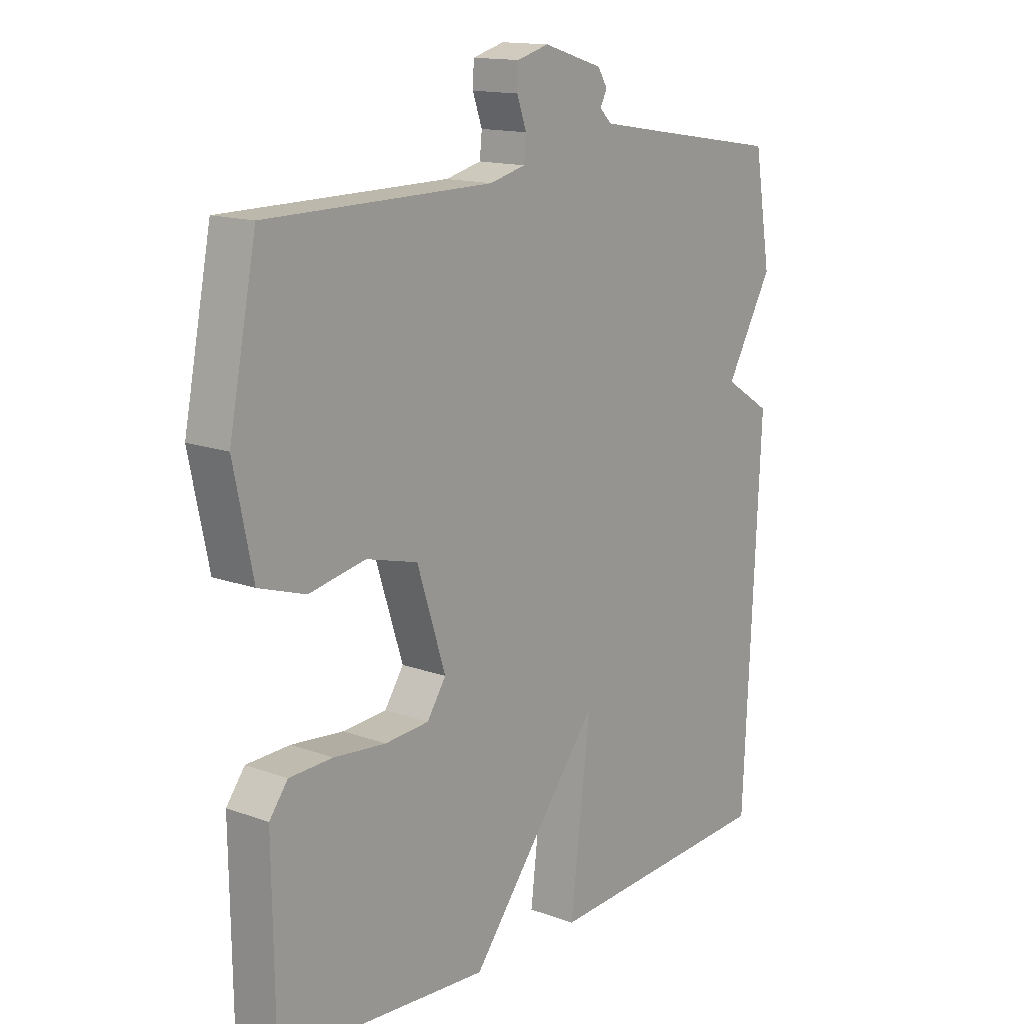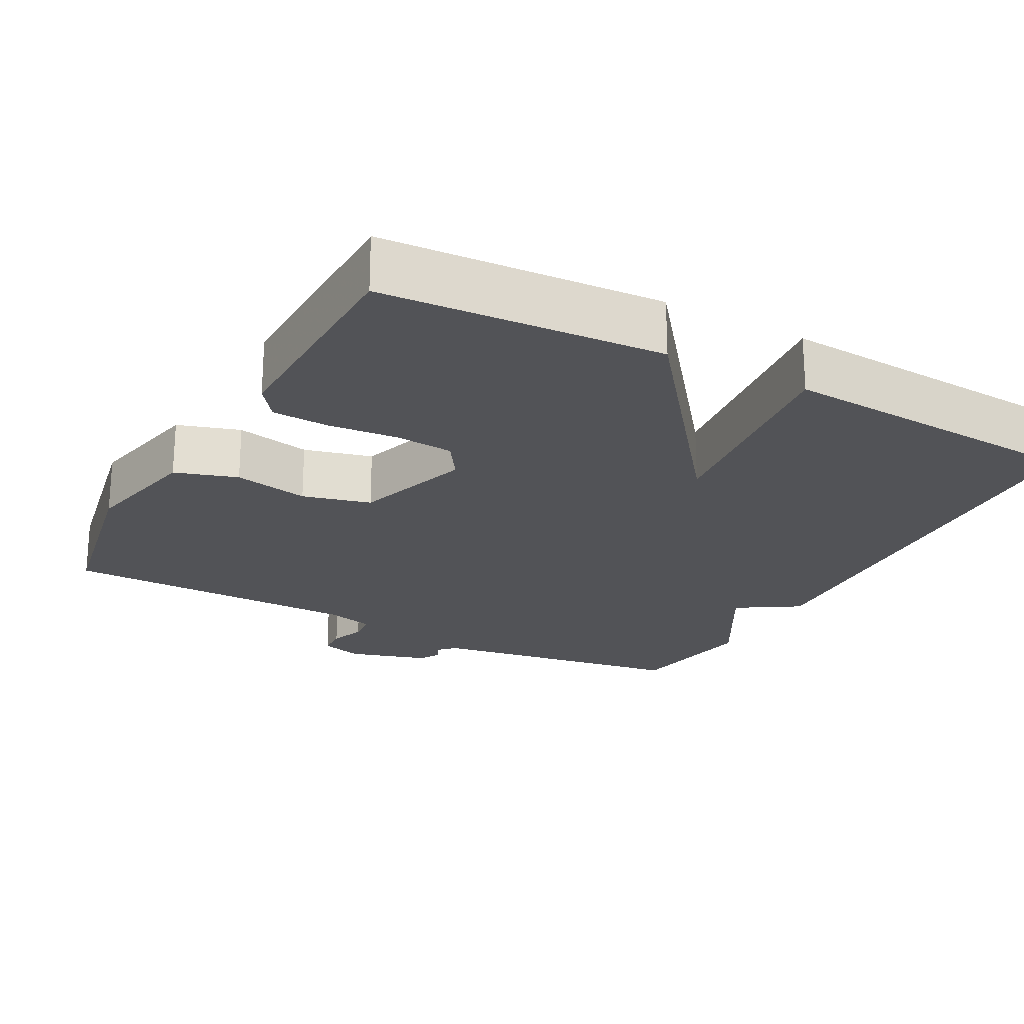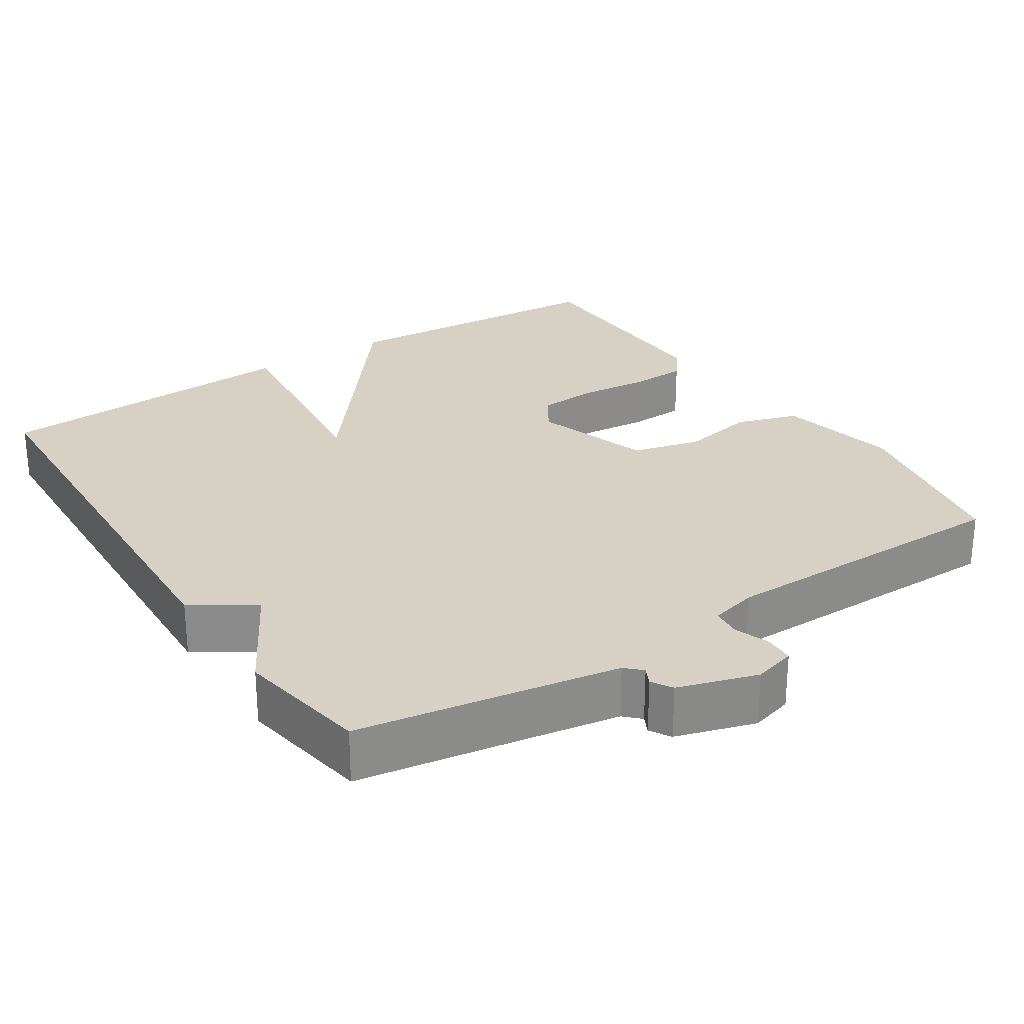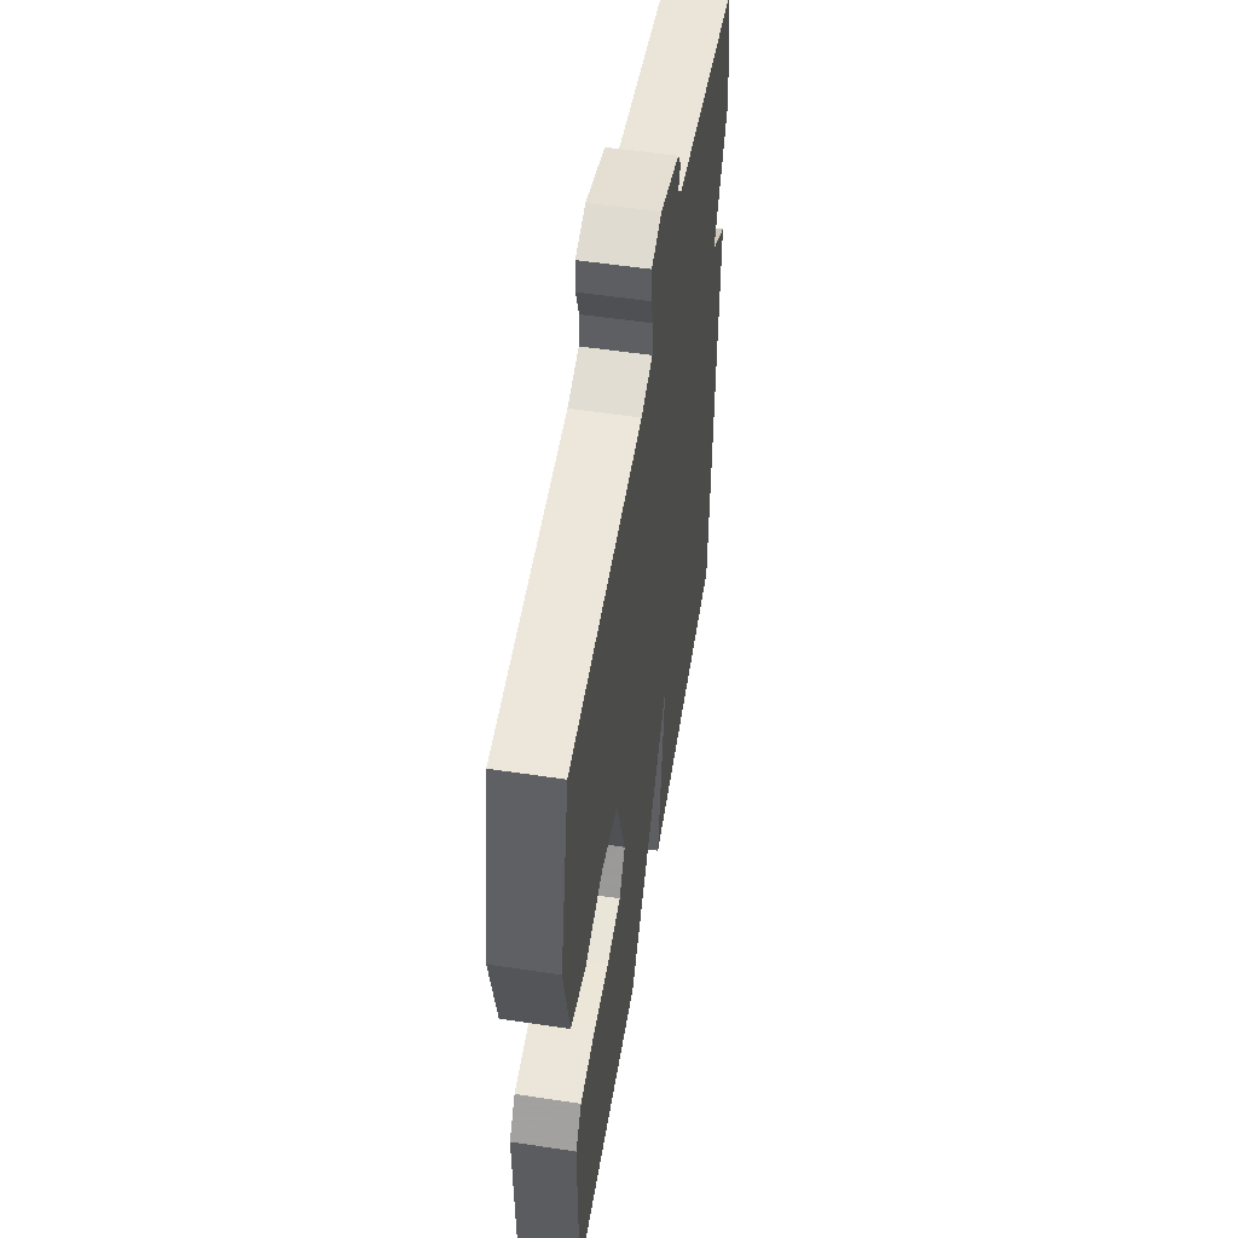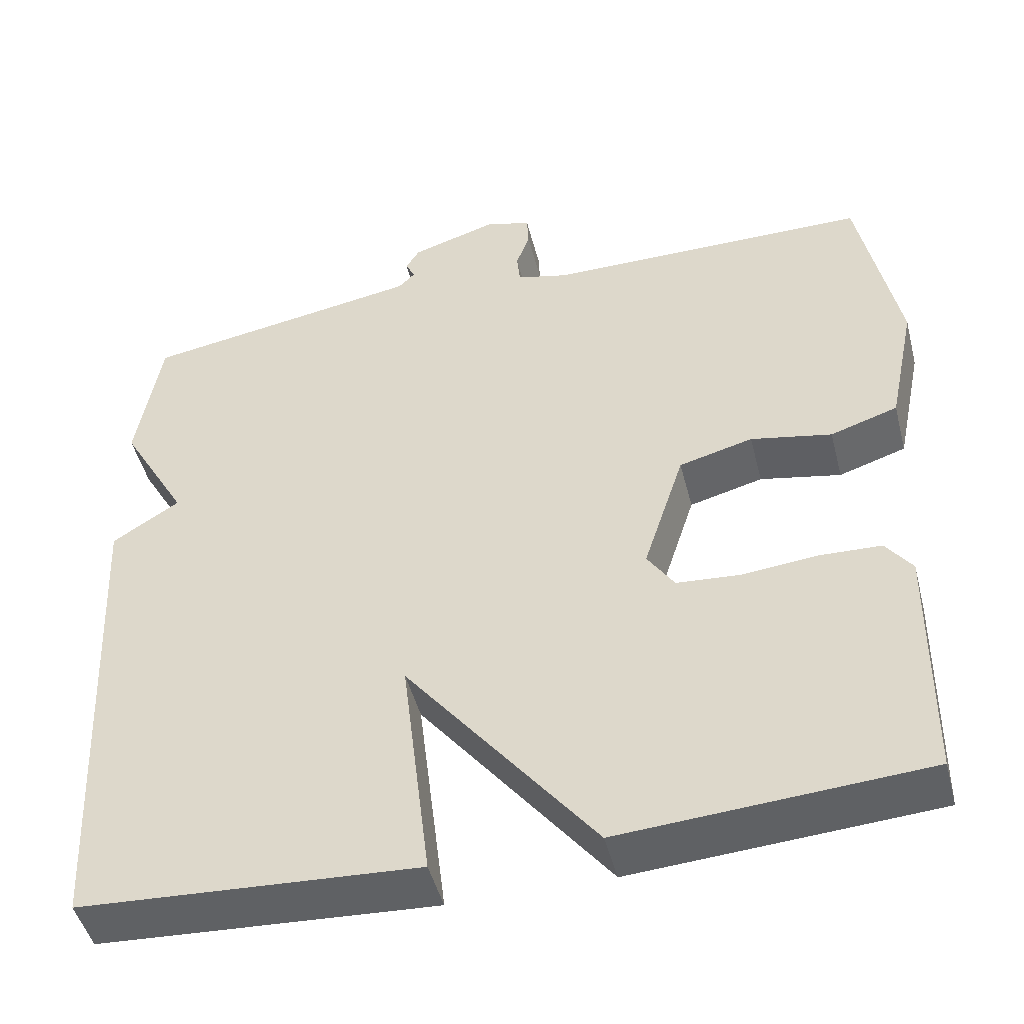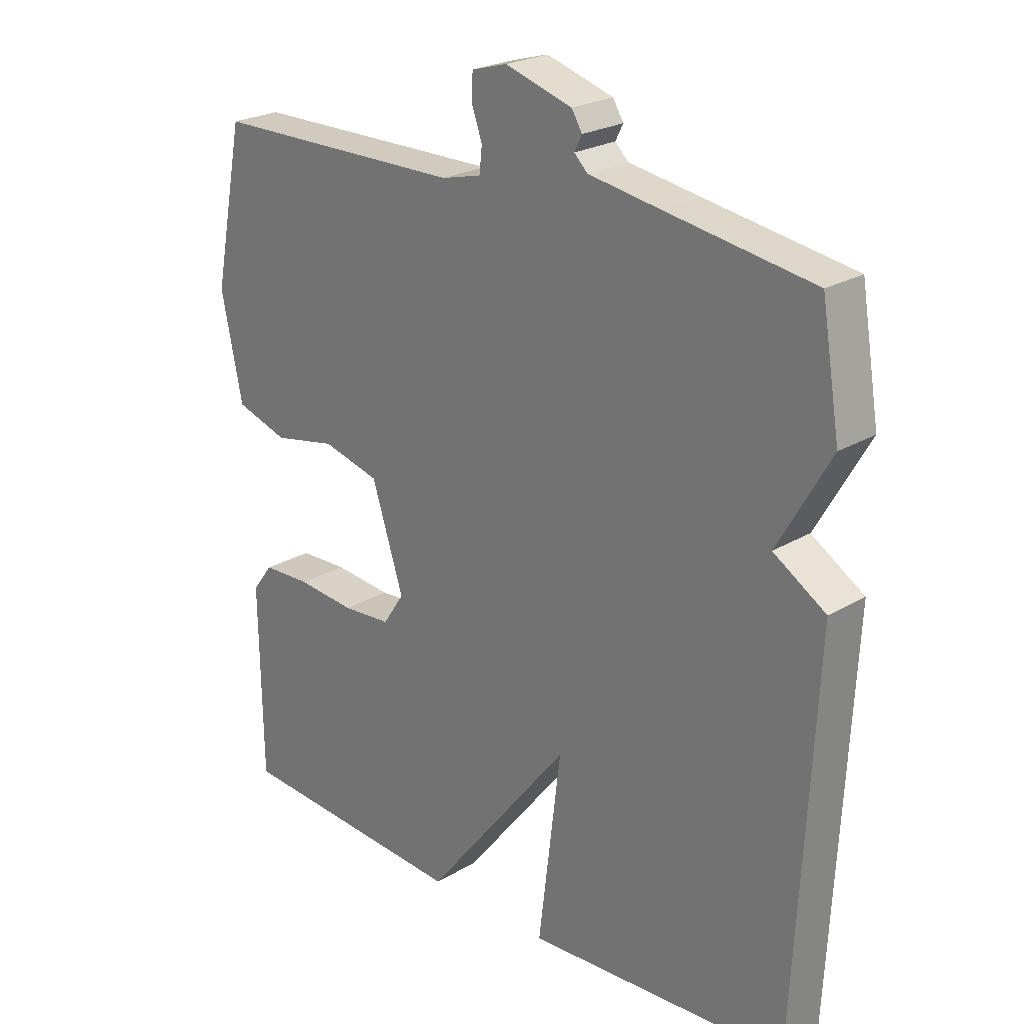
<metadata>
{"format":"obj","ext":"obj","renderer":"f3d","projection":"perspective","resolution":1024,"background":"white","views":[{"elev":14.5,"azim":128.5,"up":"+Z"},{"elev":-22.4,"azim":151.5,"up":"+Y"},{"elev":26.7,"azim":-33.2,"up":"+Y"},{"elev":53.4,"azim":99.2,"up":"+Z"},{"elev":-47.5,"azim":14.3,"up":"+Z"},{"elev":23.7,"azim":-134.9,"up":"+Z"}]}
</metadata>
<code>
v -0.5 0.07 0.5
v -0.264 0.07 0.538
v -0.149 0.07 0.557
v -0.128 0.07 0.578
v -0.14 0.07 0.602
v -0.123 0.07 0.63
v -0.016 0.07 0.663
v 0.041 0.07 0.647
v 0.043 0.07 0.607
v 0.026 0.07 0.559
v 0.03 0.07 0.519
v 0.094 0.07 0.503
v 0.5 0.07 0.5
v 0.549 0.07 0.252
v 0.515 0.07 0.089
v 0.431 0.07 0.062
v 0.33 0.07 0.082
v 0.238 0.07 0.058
v 0.187 0.07 -0.1
v 0.221 0.07 -0.151
v 0.3 0.07 -0.157
v 0.393 0.07 -0.148
v 0.471 0.07 -0.151
v 0.504 0.07 -0.195
v 0.5 0.07 -0.5
v 0.122 0.07 -0.525
v -0.114 0.07 -0.226
v -0.078 0.07 -0.525
v -0.5 0.07 -0.5
v -0.53 0.07 0.12
v -0.446 0.07 0.173
v -0.53 0.07 0.32
v -0.5 0 0.5
v -0.264 0 0.538
v -0.149 0 0.557
v -0.128 0 0.578
v -0.14 0 0.602
v -0.123 0 0.63
v -0.016 0 0.663
v 0.041 0 0.647
v 0.043 0 0.607
v 0.026 0 0.559
v 0.03 0 0.519
v 0.094 0 0.503
v 0.5 0 0.5
v 0.549 0 0.252
v 0.515 0 0.089
v 0.431 0 0.062
v 0.33 0 0.082
v 0.238 0 0.058
v 0.187 0 -0.1
v 0.221 0 -0.151
v 0.3 0 -0.157
v 0.393 0 -0.148
v 0.471 0 -0.151
v 0.504 0 -0.195
v 0.5 0 -0.5
v 0.122 0 -0.525
v -0.114 0 -0.226
v -0.078 0 -0.525
v -0.5 0 -0.5
v -0.53 0 0.12
v -0.446 0 0.173
v -0.53 0 0.32
f 31 32 1 2
f 29 30 31
f 28 29 31
f 27 28 31
f 27 31 2 3
f 25 26 27
f 24 25 27
f 23 24 27
f 22 23 27
f 21 22 27
f 20 21 27
f 19 20 27
f 27 3 4
f 19 27 4
f 18 19 4
f 4 5 6
f 18 4 6
f 17 18 6
f 15 16 17
f 14 15 17
f 13 14 17
f 12 13 17
f 11 12 17
f 11 17 6
f 10 11 6 7
f 7 8 9 10
f 34 33 64 63
f 63 62 61
f 63 61 60
f 63 60 59
f 35 34 63 59
f 59 58 57
f 59 57 56
f 59 56 55
f 59 55 54
f 59 54 53
f 59 53 52
f 59 52 51
f 36 35 59
f 36 59 51
f 36 51 50
f 38 37 36
f 38 36 50
f 38 50 49
f 49 48 47
f 49 47 46
f 49 46 45
f 49 45 44
f 49 44 43
f 38 49 43
f 39 38 43 42
f 42 41 40 39
f 1 33 34 2
f 2 34 35 3
f 3 35 36 4
f 4 36 37 5
f 5 37 38 6
f 6 38 39 7
f 7 39 40 8
f 8 40 41 9
f 9 41 42 10
f 10 42 43 11
f 11 43 44 12
f 12 44 45 13
f 13 45 46 14
f 14 46 47 15
f 15 47 48 16
f 16 48 49 17
f 17 49 50 18
f 18 50 51 19
f 19 51 52 20
f 20 52 53 21
f 21 53 54 22
f 22 54 55 23
f 23 55 56 24
f 24 56 57 25
f 25 57 58 26
f 26 58 59 27
f 27 59 60 28
f 28 60 61 29
f 29 61 62 30
f 30 62 63 31
f 31 63 64 32
f 32 64 33 1

</code>
